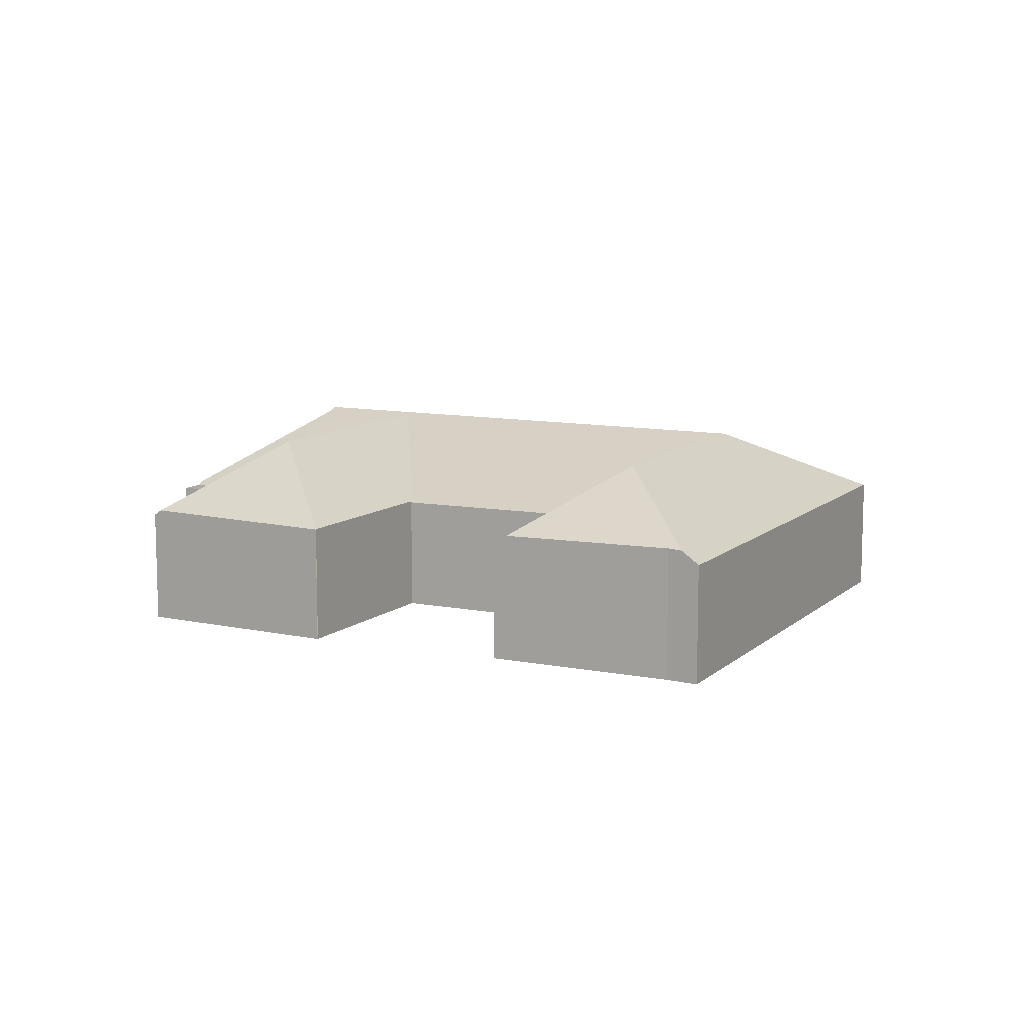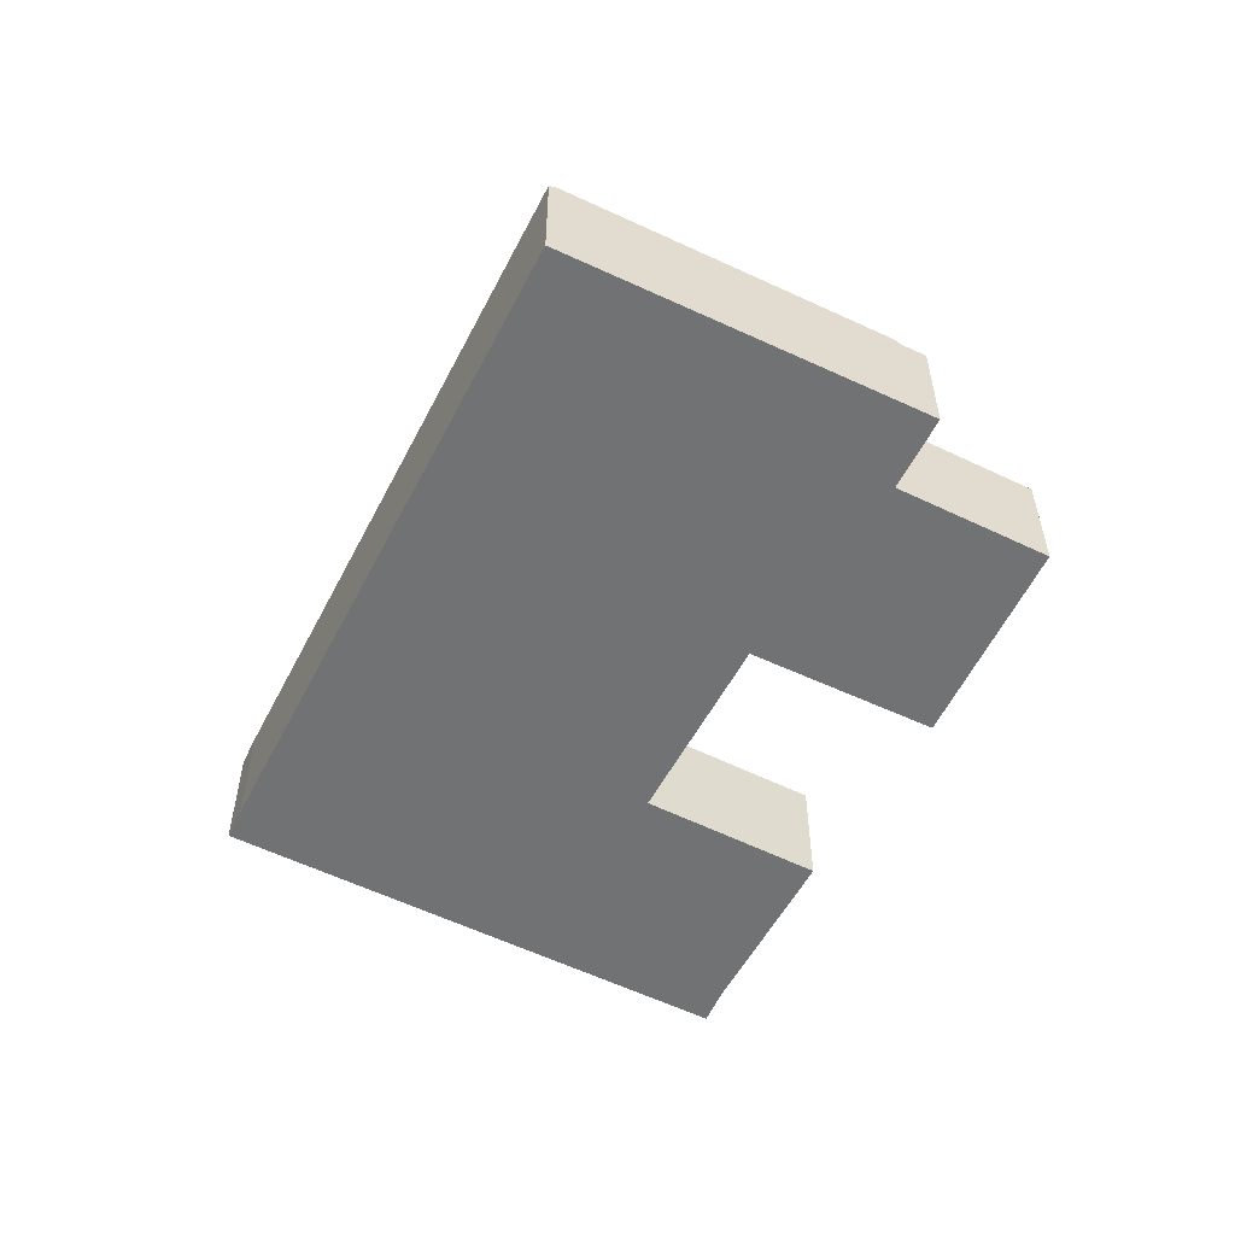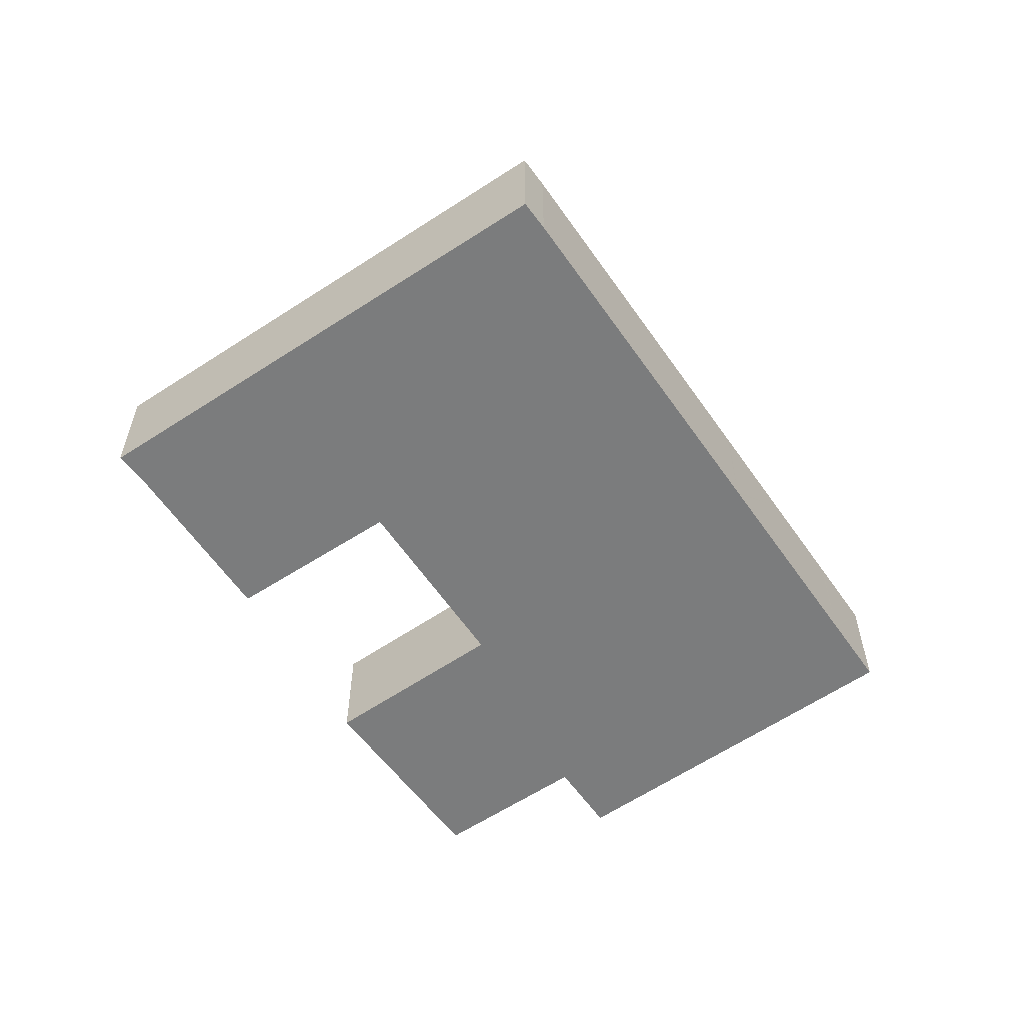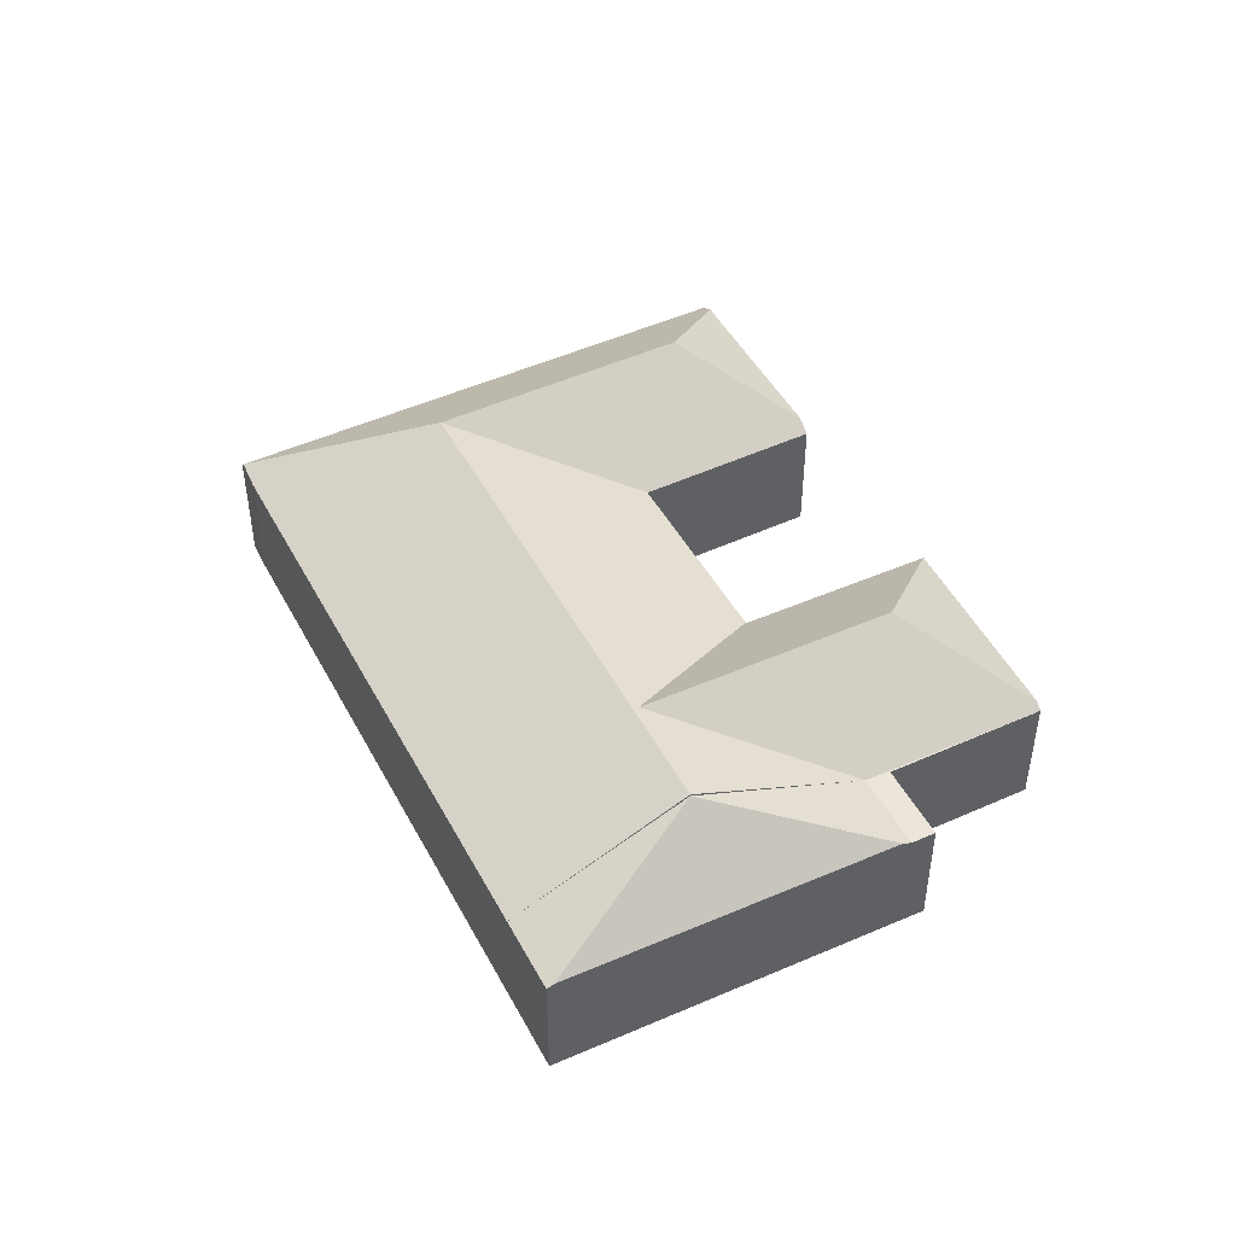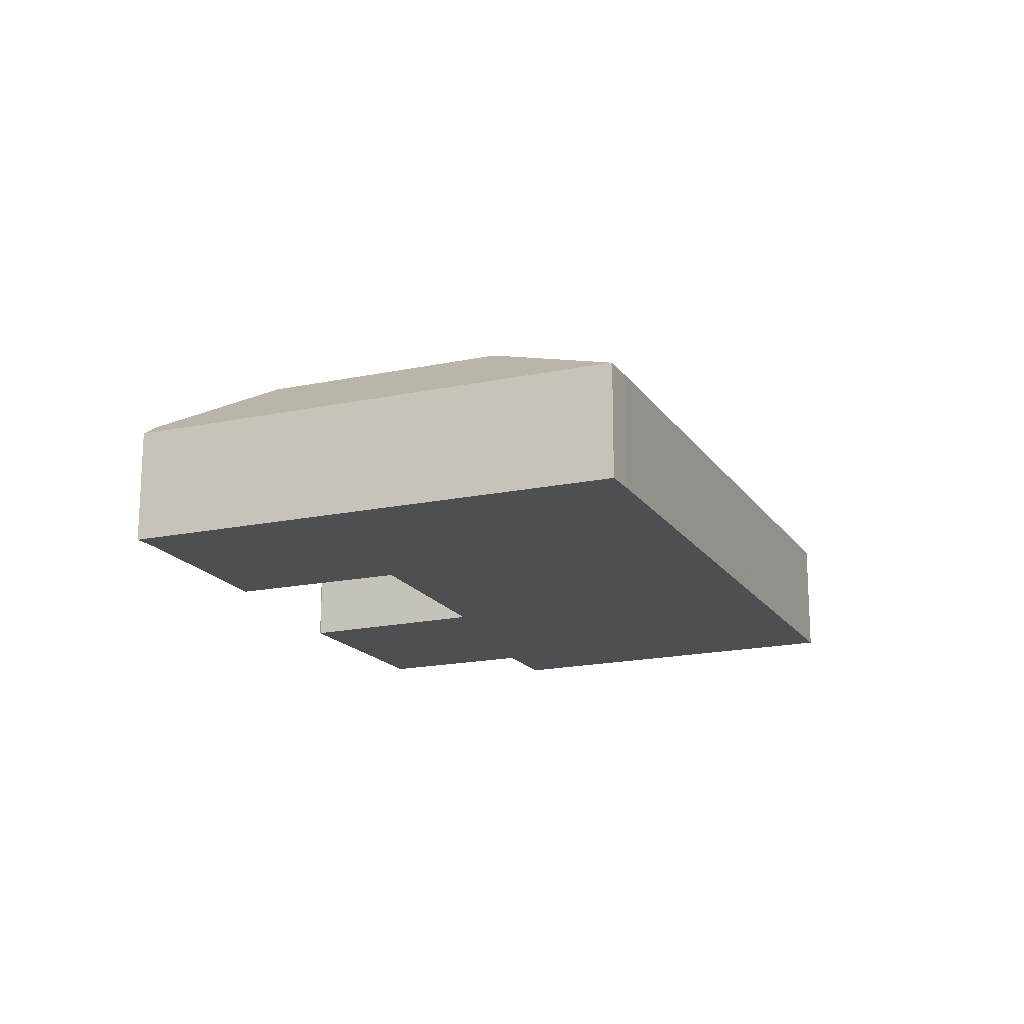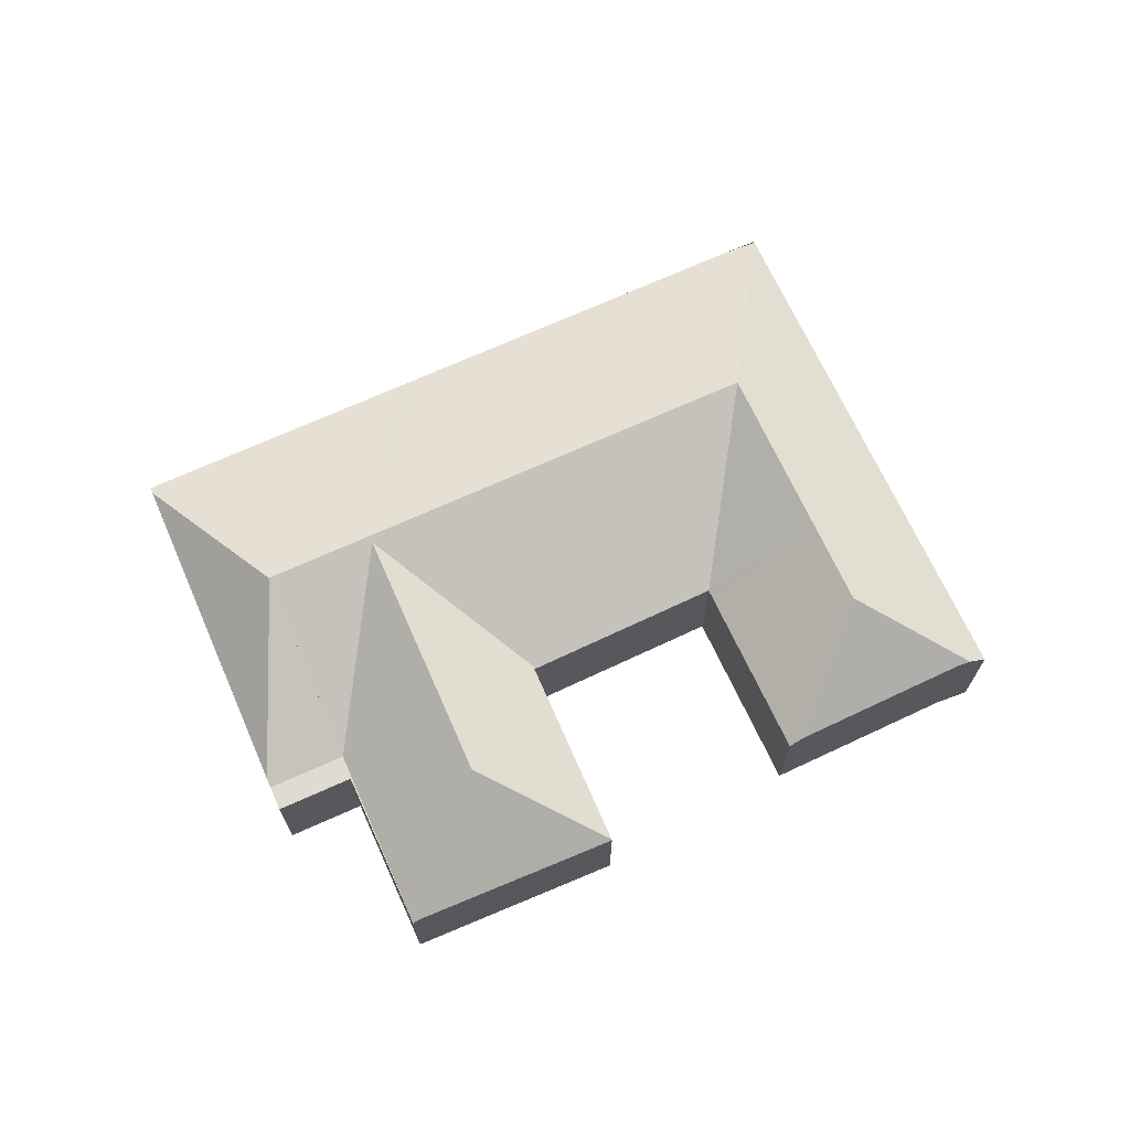
<metadata>
{"format":"obj","ext":"obj","renderer":"f3d","projection":"perspective","resolution":1024,"background":"white","views":[{"elev":10.2,"azim":63.7,"up":"+Y"},{"elev":-55.5,"azim":-80.6,"up":"+Y"},{"elev":-58.6,"azim":160.8,"up":"+Y"},{"elev":47.2,"azim":-80.6,"up":"+Y"},{"elev":-17.6,"azim":149.4,"up":"+Y"},{"elev":70.2,"azim":11.9,"up":"+Y"}]}
</metadata>
<code>
v  18.27 4.783 -0.102
v  21.22 3.235 0.585
v  21.52 3.22 0.395
v  17.76 3.17 3.199
v  14.42 4.783 -5.242
v  19.29 2.913 -3.342
v  14.1 2.913 -10.28
v  17.07 4.783 -1.71
v  21.91 2.913 0.153
v  4.039 4.783 2.36
v  1.594 2.895 -1.17
v  1.536 2.894 -1.128
v  3.705 2.894 -2.719
v  5.818 2.892 -4.27
v  6.21 4.783 0.771
v  5.873 2.892 -4.311
v  9.534 2.891 -6.998
v  8.38 4.783 -0.818
v  12.11 4.783 -3.551
v  13.43 2.89 -9.857
v  0 2.895 1.773e-16
v  4.039 4.733 2.36
v  0.103 2.971 0.145
v  4.915 2.939 6.908
v  6.612 2.843 5.943
v  5.045 2.843 7.09
v  5.395 2.843 7.583
v  6.936 2.843 6.462
v  9.281 2.843 9.662
v  9.445 2.981 9.549
v  10.01 4.713 6.068
v  6.303 4.713 0.9
v  8.782 4.713 4.354
v  13.6 2.923 6.653
v  13.61 2.913 6.665
v  10.81 2.917 2.75
v  10.85 2.886 2.723
v  10.87 2.917 2.828
v  10.89 2.886 2.686
v  14.65 2.919 -0.155
v  14.73 2.921 -0.216
v  14.84 2.914 -0.08
v  17.48 2.928 3.415
v  14.08 6.312e-16 -10.31
v  14.08 2.899 -10.31
v  13.43 6.036e-16 -9.857
v  9.534 4.285e-16 -6.998
v  5.873 2.64e-16 -4.311
v  5.818 2.615e-16 -4.27
v  3.705 1.665e-16 -2.719
v  1.594 7.164e-17 -1.17
v  1.536 6.907e-17 -1.128
v  0 0 0
v  0.103 -8.879e-18 0.145
v  4.915 -4.23e-16 6.908
v  5.395 -4.643e-16 7.583
v  5.045 -4.341e-16 7.09
v  6.936 -3.957e-16 6.462
v  9.281 -5.916e-16 9.662
v  14.73 1.323e-17 -0.216
v  17.48 -2.091e-16 3.415
v  14.84 4.899e-18 -0.08
v  13.61 -4.081e-16 6.665
v  9.445 -5.847e-16 9.549
v  10.81 -1.684e-16 2.75
v  10.85 -1.667e-16 2.723
v  10.89 -1.645e-16 2.686
v  14.65 9.491e-18 -0.155
v  21.22 -3.582e-17 0.585
v  17.76 -1.959e-16 3.199
v  21.91 -9.369e-18 0.153
v  21.52 -2.419e-17 0.395
v  13.6 -4.074e-16 6.653
v  10.87 -1.732e-16 2.828
v  19.29 2.046e-16 -3.342
v  14.1 6.295e-16 -10.28
g defaultobject
f 1 2 3
f 2 1 4
f 5 6 7
f 6 5 8
f 6 8 9
f 9 8 1
f 9 1 3
f 10 11 12
f 11 10 13
f 13 10 14
f 14 10 15
f 14 15 16
f 16 15 17
f 17 15 18
f 17 18 19
f 17 19 20
f 20 19 5
f 20 5 7
f 21 22 12
f 22 21 23
f 23 24 22
f 25 24 26
f 24 25 22
f 27 25 26
f 25 27 28
f 25 28 29
f 30 25 29
f 25 30 31
f 25 31 32
f 32 31 33
f 34 30 35
f 30 34 31
f 32 36 37
f 36 32 38
f 38 32 34
f 34 32 33
f 34 33 31
f 39 32 37
f 32 39 40
f 32 40 15
f 15 40 18
f 18 40 41
f 18 41 19
f 19 41 5
f 32 10 25
f 10 32 15
f 8 41 42
f 8 5 41
f 4 42 43
f 42 4 1
f 42 1 8
f 12 22 10
f 25 10 22
f 44 20 45
f 20 44 46
f 46 17 20
f 17 46 47
f 17 47 16
f 16 47 48
f 16 48 14
f 14 48 13
f 13 48 49
f 13 49 50
f 13 50 11
f 11 50 51
f 11 51 12
f 12 51 21
f 21 51 52
f 21 52 53
f 53 23 21
f 23 53 24
f 24 53 54
f 24 54 55
f 24 55 26
f 26 55 27
f 27 55 56
f 56 55 57
f 58 29 28
f 29 58 59
f 60 42 41
f 42 60 43
f 43 60 61
f 61 60 62
f 56 28 27
f 28 56 58
f 29 35 30
f 35 29 59
f 35 59 63
f 63 59 64
f 65 37 36
f 37 65 39
f 39 65 40
f 40 65 41
f 41 65 60
f 60 65 66
f 60 66 67
f 60 67 68
f 43 2 4
f 2 43 61
f 2 61 69
f 69 61 70
f 69 3 2
f 3 69 9
f 9 69 71
f 71 69 72
f 73 38 34
f 38 73 74
f 38 74 36
f 36 74 65
f 71 6 9
f 6 71 75
f 6 75 7
f 7 75 76
f 7 76 45
f 45 76 44
f 70 62 60
f 62 70 61
f 76 46 44
f 46 76 75
f 46 75 71
f 46 71 72
f 46 72 47
f 47 72 69
f 47 69 70
f 47 70 60
f 47 60 48
f 48 60 68
f 48 68 67
f 48 67 49
f 49 67 50
f 50 67 65
f 50 65 74
f 50 74 73
f 50 73 63
f 50 63 64
f 50 64 51
f 51 64 52
f 52 64 58
f 58 64 59
f 58 53 52
f 53 58 57
f 57 58 56
f 53 57 54
f 54 57 55

</code>
